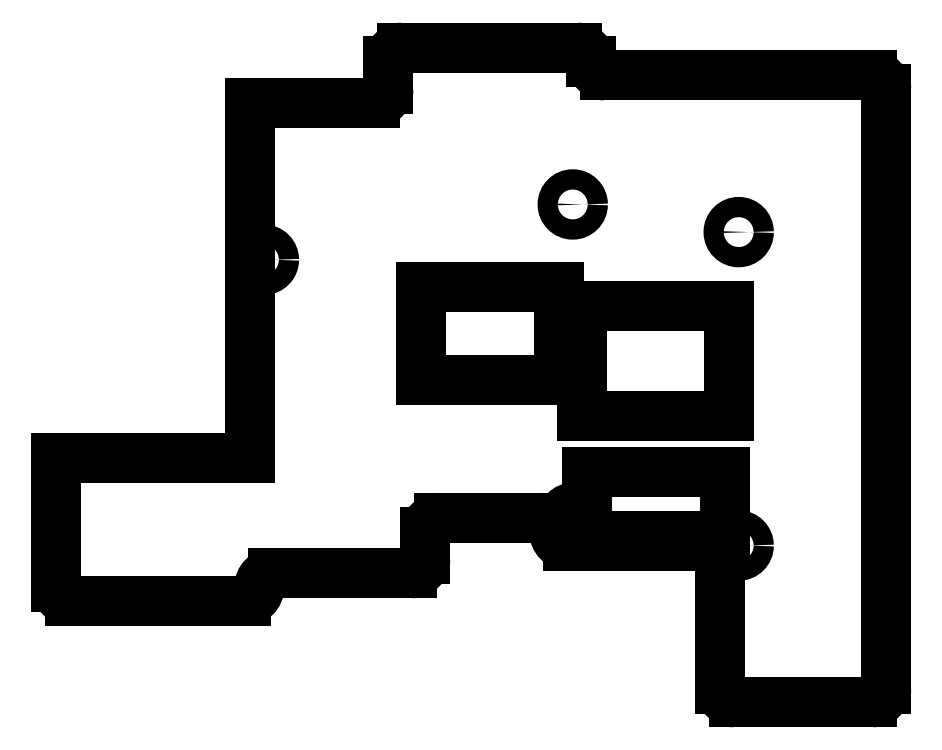
<metadata>
{"format":"dxf","ext":"dxf","renderer":"ezdxf+matplotlib","layout":"modelspace","background":"white","min_lineweight":24,"dpi":150}
</metadata>
<code>
0
SECTION
2
ENTITIES
0
LINE
8
0
10
-9.51
20
-8.5
11
9.51
21
-8.5
0
LINE
8
0
10
11
20
-7.01
11
11
21
-6.99
0
LINE
8
0
10
-11
20
-7.01
11
-11
21
7
0
LINE
8
0
10
12.49
20
-5.5
11
27.51
21
-5.5
0
LINE
8
0
10
29
20
-4.01
11
29
21
-0.99
0
LINE
8
0
10
23.51
20
45.5
11
10
21
45.5
0
LINE
8
0
10
30.49
20
0.5
11
41.51
21
0.5
0
LINE
8
0
10
47
20
49.99
11
47
21
50.01
0
LINE
8
0
10
45.51
20
51.5
11
26.49
21
51.5
0
LINE
8
0
10
25
20
50.01
11
25
21
46.99
0
LINE
8
0
10
44.49
20
-2.5
11
59.51
21
-2.5
0
LINE
8
0
10
43
20
-0.99
11
43
21
-1.01
0
LINE
8
0
10
48.49
20
48.5
11
77.51
21
48.5
0
LINE
8
0
10
62.49
20
-19.5
11
77.51
21
-19.5
0
LINE
8
0
10
61
20
-3.99
11
61
21
-18.01
0
LINE
8
0
10
79
20
47.01
11
79
21
-18.01
0
ARC
8
0
10
9.51
20
-7.01
40
1.49
50
270
51
0
0
ARC
8
0
10
12.49
20
-6.99
40
1.49
50
90
51
180
0
ARC
8
0
10
27.51
20
-4.01
40
1.49
50
270
51
0
0
ARC
8
0
10
30.49
20
-0.99
40
1.49
50
90
51
180
0
ARC
8
0
10
41.51
20
-0.99
40
1.49
50
0
51
90
0
ARC
8
0
10
44.49
20
-1.01
40
1.49
50
180
51
270
0
ARC
8
0
10
59.51
20
-3.99
40
1.49
50
0
51
90
0
ARC
8
0
10
62.49
20
-18.01
40
1.49
50
180
51
270
0
ARC
8
0
10
77.51
20
-18.01
40
1.49
50
270
51
0
0
ARC
8
0
10
77.51
20
47.01
40
1.49
50
0
51
90
0
ARC
8
0
10
48.49
20
49.99
40
1.49
50
180
51
270
0
ARC
8
0
10
45.51
20
50.01
40
1.49
50
0
51
90
0
ARC
8
0
10
26.49
20
50.01
40
1.49
50
90
51
180
0
ARC
8
0
10
23.51
20
46.99
40
1.49
50
270
51
0
0
ARC
8
0
10
-9.51
20
-7.01
40
1.49
50
180
51
270
0
LINE
8
0
10
-11
20
7
11
10
21
7
0
LINE
8
0
10
10
20
7
11
10
21
45.5
0
LINE
8
0
10
46.5
20
-1.5
11
61.5
21
-1.5
0
LINE
8
0
10
61.5
20
-1.5
11
61.5
21
5.5
0
LINE
8
0
10
61.5
20
5.5
11
46.5
21
5.5
0
LINE
8
0
10
46.5
20
5.5
11
46.5
21
-1.5
0
LINE
8
0
10
46
20
11.5
11
62
21
11.5
0
LINE
8
0
10
62
20
11.5
11
62
21
23.5
0
LINE
8
0
10
62
20
23.5
11
46
21
23.5
0
LINE
8
0
10
46
20
23.5
11
46
21
11.5
0
LINE
8
0
10
28.5
20
15.5
11
43.5
21
15.5
0
LINE
8
0
10
43.5
20
15.5
11
43.5
21
25.5
0
LINE
8
0
10
43.5
20
25.5
11
28.5
21
25.5
0
LINE
8
0
10
28.5
20
25.5
11
28.5
21
15.5
0
CIRCLE
8
0
10
11.5
20
28.5
40
1.1
0
CIRCLE
8
0
10
45
20
34.5
40
1.1
0
CIRCLE
8
0
10
45
20
0.5
40
1.1
0
CIRCLE
8
0
10
63
20
31.5
40
1.1
0
CIRCLE
8
0
10
63
20
-2.5
40
1.1
0
ENDSEC
0
EOF

</code>
